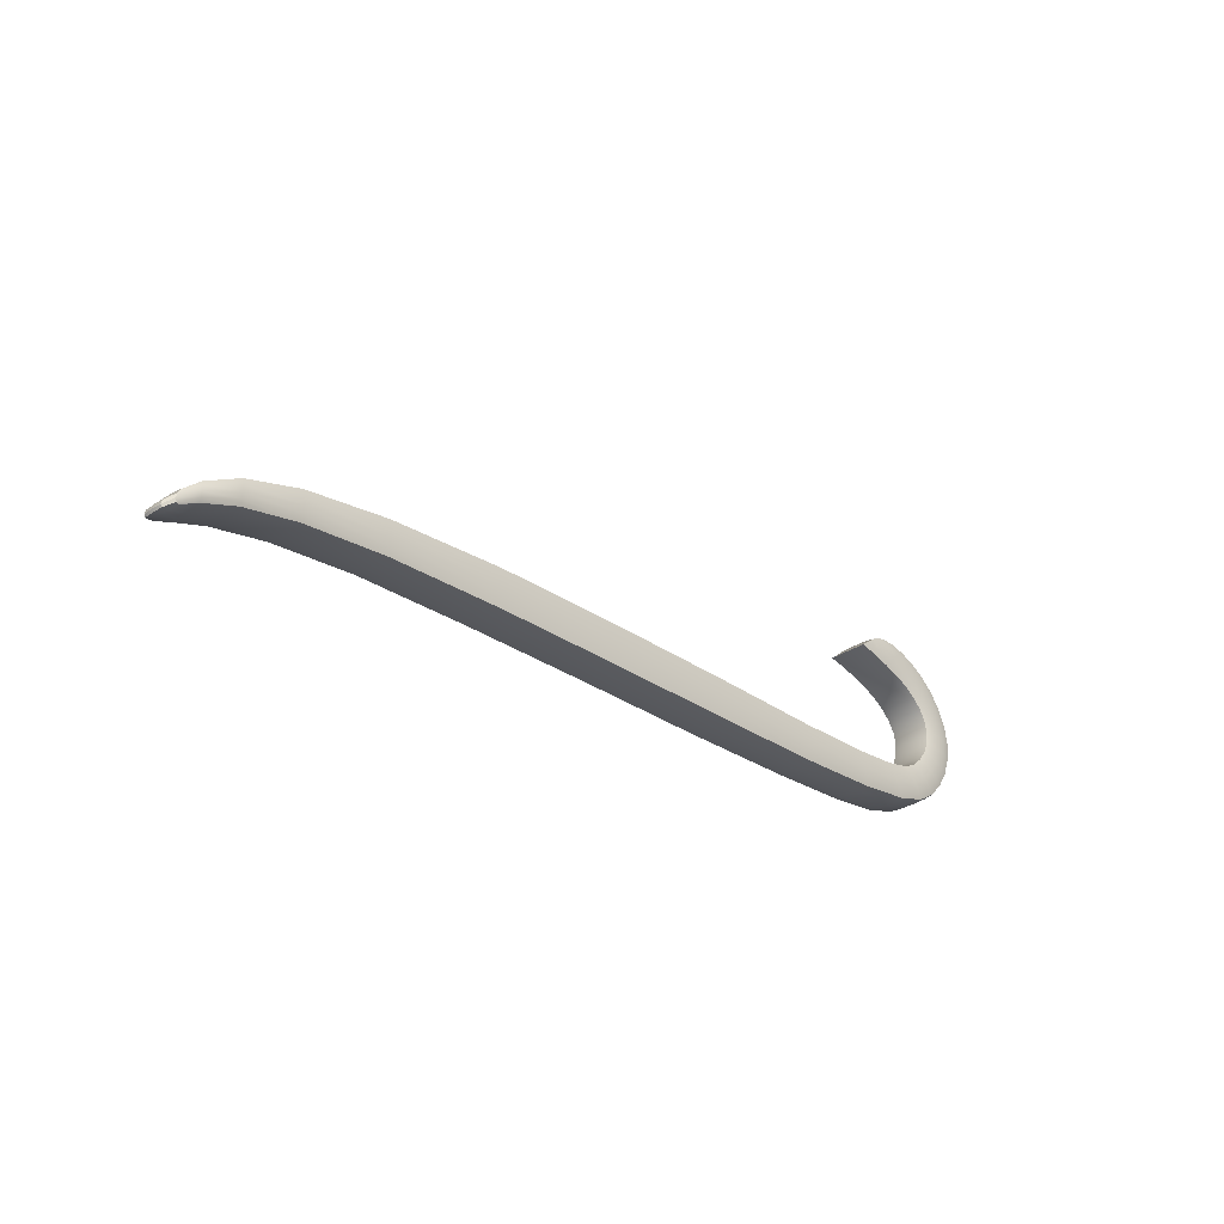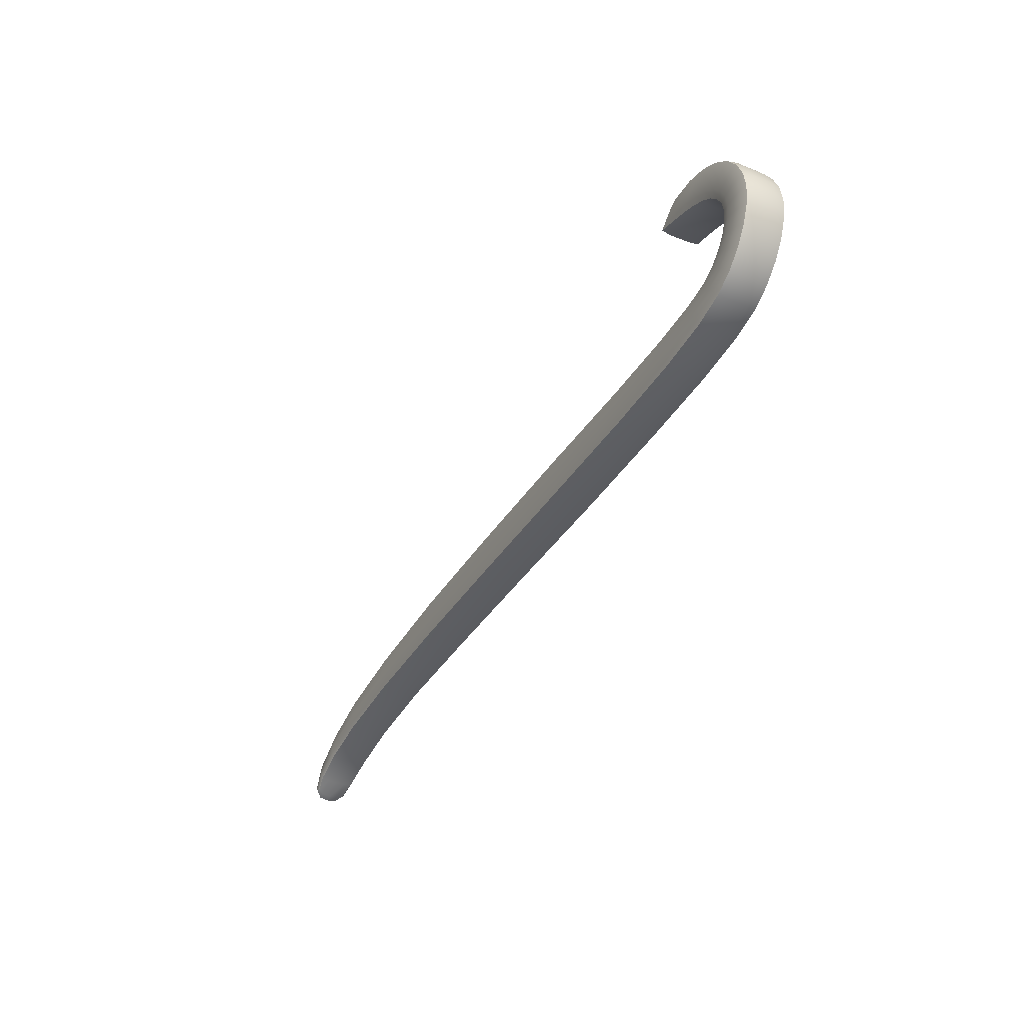
<metadata>
{"format":"obj","ext":"obj","renderer":"f3d","projection":"perspective","resolution":1024,"background":"white","views":[{"elev":-31.0,"azim":-46.5,"up":"+Y"},{"elev":-35.3,"azim":62.3,"up":"+Y"}]}
</metadata>
<code>
o Crowbar_Cube
v -1.164 -0.1343 0.08707
v -1.164 0.02018 0.08707
v -1.164 -0.1343 -0.08707
v -1.164 0.02018 -0.08707
v 1.158 -0.06484 0.08707
v 1.138 0.1008 0.08707
v 1.158 -0.06484 -0.08707
v 1.138 0.1008 -0.08707
v -2.012 -0.3229 -0.06939
v -2.012 -0.3229 0.06939
v -2.012 -0.2628 0.06939
v -2.012 -0.2628 -0.06939
v 1.896 0.1949 -0.08648
v 2.006 0.08453 -0.08648
v 2.006 0.08453 0.08648
v 1.896 0.1949 0.08648
v 2.008 0.3987 -0.08648
v 2.164 0.3987 -0.08648
v 2.164 0.3987 0.08648
v 2.008 0.3987 0.08648
v 1.872 0.5774 -0.08648
v 2.003 0.6793 -0.08648
v 2.003 0.6793 0.08648
v 1.872 0.5774 0.08648
v 1.571 0.6681 -0.08861
v 1.733 0.7616 -0.08363
v 1.733 0.7616 0.08363
v 1.571 0.6681 0.08861
v -1.164 -0.1403 -0.04697
v -1.164 -0.1403 -0
v -1.164 -0.1403 0.04697
v -1.164 -0.0987 0.09395
v -1.164 -0.05705 0.09395
v -1.164 -0.0154 0.09395
v -1.164 0.02625 0.04697
v -1.164 0.02625 -0
v -1.164 0.02625 -0.04697
v -1.164 -0.0154 -0.09395
v -1.164 -0.05705 -0.09395
v -1.164 -0.0987 -0.09395
v 0.6241 -0.08132 -0.09003
v -0.000611 -0.09309 -0.09003
v -0.6262 -0.1094 -0.09003
v -0.6265 0.06187 -0.09003
v -0.003264 0.08332 -0.09003
v 0.6151 0.09471 -0.09003
v 1.143 0.06266 -0.09395
v 1.148 0.01799 -0.09395
v 1.154 -0.0267 -0.09395
v 1.159 -0.07138 0.04697
v 1.159 -0.07138 0
v 1.159 -0.07138 -0.04697
v 1.137 0.1073 -0.04697
v 1.137 0.1073 0
v 1.137 0.1073 0.04697
v 1.143 0.06266 0.09395
v 1.148 0.01799 0.09395
v 1.154 -0.0267 0.09395
v -0.6262 -0.1094 0.09003
v -0.000611 -0.09309 0.09003
v 0.6241 -0.08132 0.09003
v 0.6151 0.09471 0.09003
v -0.003264 0.08332 0.09003
v -0.6265 0.06187 0.09003
v -2.027 -0.3351 -0.04216
v -2.031 -0.3382 -0
v -2.027 -0.3351 0.04216
v -2.027 -0.3219 0.07406
v -2.031 -0.3079 0.07528
v -2.027 -0.2878 0.07406
v -2.027 -0.2746 0.04216
v -2.031 -0.2776 -0
v -2.027 -0.2746 -0.04216
v -2.027 -0.2878 -0.07406
v -2.031 -0.3079 -0.07528
v -2.027 -0.3219 -0.07406
v -1.546 -0.04178 -0.08636
v -1.794 -0.1207 -0.08553
v -1.944 -0.2051 -0.08125
v -1.944 -0.2051 0.08125
v -1.794 -0.1207 0.08553
v -1.546 -0.04178 0.08636
v -1.546 -0.177 0.08636
v -1.794 -0.2323 0.08553
v -1.944 -0.2892 0.08125
v -1.944 -0.2892 -0.08125
v -1.794 -0.2323 -0.08553
v -1.546 -0.177 -0.08636
v 1.921 0.1697 -0.09395
v 1.951 0.1397 -0.09395
v 1.981 0.1097 -0.09395
v 2.011 0.07976 0.04697
v 2.011 0.07976 0
v 2.011 0.07976 -0.04697
v 1.891 0.1996 -0.04697
v 1.891 0.1996 0
v 1.891 0.1996 0.04697
v 1.921 0.1697 0.09395
v 1.951 0.1397 0.09395
v 1.981 0.1097 0.09395
v 1.497 0.1133 0.08648
v 1.713 0.1327 0.08648
v 1.831 0.1595 0.08648
v 1.831 0.1595 -0.08648
v 1.713 0.1327 -0.08648
v 1.497 0.1133 -0.08648
v 1.918 0.02973 -0.08648
v 1.775 -0.01236 -0.08648
v 1.536 -0.04321 -0.08648
v 1.536 -0.04321 0.08648
v 1.775 -0.01236 0.08648
v 1.918 0.02973 0.08648
v 2.044 0.3987 -0.09395
v 2.086 0.3987 -0.09395
v 2.128 0.3987 -0.09395
v 2.171 0.3987 0.04697
v 2.171 0.3987 0
v 2.171 0.3987 -0.04697
v 2.001 0.3987 -0.04697
v 2.001 0.3987 0
v 2.001 0.3987 0.04697
v 2.044 0.3987 0.09395
v 2.086 0.3987 0.09395
v 2.128 0.3987 0.09395
v 2.073 0.1525 -0.08648
v 2.124 0.2304 -0.08648
v 2.155 0.3139 -0.08648
v 2.155 0.3139 0.08648
v 2.124 0.2304 0.08648
v 2.073 0.1525 0.08648
v 1.944 0.2392 0.08648
v 1.979 0.2901 0.08648
v 2.002 0.3443 0.08648
v 2.002 0.3443 -0.08648
v 1.979 0.2901 -0.08648
v 1.944 0.2392 -0.08648
v 1.902 0.6006 -0.09395
v 1.938 0.6283 -0.09395
v 1.973 0.656 -0.09395
v 2.009 0.6837 0.04697
v 2.009 0.6837 0
v 2.009 0.6837 -0.04697
v 1.867 0.573 -0.04697
v 1.867 0.573 0
v 1.867 0.573 0.04697
v 1.902 0.6006 0.09395
v 1.938 0.6283 0.09395
v 1.973 0.656 0.09395
v 1.997 0.4506 0.08648
v 1.969 0.4983 0.08648
v 1.927 0.541 0.08648
v 1.927 0.541 -0.08648
v 1.969 0.4983 -0.08648
v 1.997 0.4506 -0.08648
v 2.065 0.6241 -0.08648
v 2.116 0.5569 -0.08648
v 2.15 0.4808 -0.08648
v 2.15 0.4808 0.08648
v 2.116 0.5569 0.08648
v 2.065 0.6241 0.08648
v 1.608 0.6956 -0.09003
v 1.644 0.7252 -0.09003
v 1.687 0.7487 -0.09003
v 1.733 0.763 0.04697
v 1.733 0.763 0
v 1.733 0.763 -0.04697
v 1.567 0.6644 -0.04697
v 1.567 0.6644 0
v 1.567 0.6644 0.04697
v 1.608 0.6956 0.09003
v 1.644 0.7252 0.09003
v 1.687 0.7487 0.09003
v 1.933 0.7201 0.08648
v 1.86 0.7467 0.08648
v 1.789 0.7599 0.08648
v 1.654 0.6512 0.08648
v 1.733 0.6309 0.08648
v 1.807 0.6069 0.08648
v 1.933 0.7201 -0.08648
v 1.86 0.7467 -0.08648
v 1.789 0.7599 -0.08648
v 1.654 0.6512 -0.08648
v 1.733 0.6309 -0.08648
v 1.807 0.6069 -0.08648
v -1.546 -0.03596 0.04691
v -1.546 -0.03598 -0
v -1.546 -0.03596 -0.04691
v -1.794 -0.1161 0.04644
v -1.795 -0.1162 -0
v -1.794 -0.1161 -0.04644
v -1.947 -0.2033 0.04488
v -1.948 -0.2042 -0
v -1.947 -0.2033 -0.04488
v -0.6263 -0.06848 -0.09395
v -0.6264 -0.02379 -0.09395
v -0.6265 0.02091 -0.09395
v -0.001245 -0.0509 -0.09395
v -0.001937 -0.004883 -0.09395
v -0.002629 0.04114 -0.09395
v 0.6219 -0.03923 -0.09395
v 0.6196 0.006696 -0.09395
v 0.6173 0.05262 -0.09395
v 1.495 0.1201 -0.04697
v 1.495 0.1201 0
v 1.495 0.1201 0.04697
v 1.71 0.139 -0.04697
v 1.71 0.139 0
v 1.71 0.139 0.04697
v 1.828 0.1651 -0.04697
v 1.828 0.1651 0
v 1.828 0.1651 0.04697
v 0.6219 -0.03923 0.09395
v 0.6196 0.006696 0.09395
v 0.6173 0.05262 0.09395
v -0.001245 -0.0509 0.09395
v -0.001937 -0.004883 0.09395
v -0.002629 0.04114 0.09395
v -0.6263 -0.06848 0.09395
v -0.6264 -0.02379 0.09395
v -0.6265 0.02091 0.09395
v -0.6262 -0.1132 -0.04697
v -0.000553 -0.09693 -0.04697
v 0.6243 -0.08515 -0.04697
v -0.6262 -0.1132 -0
v -0.000553 -0.09693 -0
v 0.6243 -0.08515 -0
v -0.6262 -0.1132 0.04697
v -0.000553 -0.09693 0.04697
v 0.6243 -0.08515 0.04697
v 0.6149 0.09854 -0.04697
v -0.003321 0.08716 -0.04697
v -0.6265 0.0656 -0.04697
v 0.6149 0.09854 0
v -0.003321 0.08716 -0
v -0.6265 0.0656 -0
v 0.6149 0.09854 0.04697
v -0.003321 0.08716 0.04697
v -0.6265 0.0656 0.04697
v -2.058 -0.3445 0.04253
v -2.064 -0.3336 0.04294
v -2.058 -0.3141 0.04253
v -2.064 -0.3486 -0
v -2.07 -0.3381 -0
v -2.064 -0.3185 -0
v -2.058 -0.3445 -0.04253
v -2.064 -0.3336 -0.04294
v -2.058 -0.3141 -0.04253
v -1.546 -0.1829 -0.04691
v -1.546 -0.1829 -0
v -1.546 -0.1829 0.04691
v -1.794 -0.2374 -0.04644
v -1.795 -0.2376 -0
v -1.794 -0.2374 0.04644
v -1.947 -0.2949 -0.04488
v -1.948 -0.2959 -0
v -1.947 -0.2949 0.04488
v -1.546 -0.07271 -0.09384
v -1.546 -0.1095 -0.09385
v -1.546 -0.1462 -0.09384
v -1.794 -0.1464 -0.0931
v -1.795 -0.1769 -0.09319
v -1.794 -0.207 -0.0931
v -1.947 -0.2261 -0.08933
v -1.948 -0.25 -0.08982
v -1.947 -0.2722 -0.08933
v -1.546 -0.1462 0.09384
v -1.546 -0.1095 0.09385
v -1.546 -0.07271 0.09384
v -1.794 -0.207 0.0931
v -1.795 -0.1769 0.09319
v -1.794 -0.1464 0.0931
v -1.947 -0.2722 0.08933
v -1.948 -0.25 0.08982
v -1.947 -0.2261 0.08933
v 2.079 0.1488 0.04697
v 2.079 0.1488 0
v 2.079 0.1488 -0.04697
v 2.13 0.2278 0.04697
v 2.13 0.2278 0
v 2.13 0.2278 -0.04697
v 2.161 0.3126 0.04697
v 2.161 0.3126 0
v 2.161 0.3126 -0.04697
v 1.527 -0.007455 -0.09395
v 1.516 0.03506 -0.09395
v 1.506 0.07758 -0.09395
v 1.761 0.02077 -0.09395
v 1.744 0.06018 -0.09395
v 1.727 0.09958 -0.09395
v 1.899 0.05937 -0.09395
v 1.875 0.09463 -0.09395
v 1.851 0.1299 -0.09395
v 1.506 0.07758 0.09395
v 1.516 0.03506 0.09395
v 1.527 -0.007455 0.09395
v 1.727 0.09958 0.09395
v 1.744 0.06018 0.09395
v 1.761 0.02077 0.09395
v 1.851 0.1299 0.09395
v 1.875 0.09463 0.09395
v 1.899 0.05937 0.09395
v 1.537 -0.04997 0.04697
v 1.537 -0.04997 0
v 1.537 -0.04997 -0.04697
v 1.778 -0.01863 0.04697
v 1.778 -0.01863 0
v 1.778 -0.01863 -0.04697
v 1.922 0.02412 0.04697
v 1.922 0.02412 0
v 1.922 0.02412 -0.04697
v 1.99 0.4493 -0.04697
v 1.99 0.4493 0
v 1.99 0.4493 0.04697
v 1.963 0.4958 -0.04697
v 1.963 0.4958 0
v 1.963 0.4958 0.04697
v 1.921 0.5374 -0.04697
v 1.921 0.5374 0
v 1.921 0.5374 0.04697
v 1.938 0.243 -0.04697
v 1.938 0.243 0
v 1.938 0.243 0.04697
v 1.973 0.2926 -0.04697
v 1.973 0.2926 0
v 1.973 0.2926 0.04697
v 1.995 0.3456 -0.04697
v 1.995 0.3456 0
v 1.995 0.3456 0.04697
v 2.044 0.1723 -0.09395
v 2.008 0.1959 -0.09395
v 1.973 0.2194 -0.09395
v 2.091 0.244 -0.09395
v 2.051 0.2602 -0.09395
v 2.012 0.2764 -0.09395
v 2.12 0.3208 -0.09395
v 2.078 0.3291 -0.09395
v 2.037 0.3374 -0.09395
v 1.973 0.2194 0.09395
v 2.008 0.1959 0.09395
v 2.044 0.1723 0.09395
v 2.012 0.2764 0.09395
v 2.051 0.2602 0.09395
v 2.091 0.244 0.09395
v 2.037 0.3374 0.09395
v 2.078 0.3291 0.09395
v 2.12 0.3208 0.09395
v 1.836 0.6328 0.09395
v 1.87 0.6636 0.09395
v 1.904 0.6943 0.09395
v 1.762 0.6581 0.09395
v 1.796 0.69 0.09395
v 1.831 0.721 0.09395
v 1.682 0.6788 0.09395
v 1.718 0.7099 0.09395
v 1.755 0.7382 0.09395
v 2.115 0.4739 -0.09395
v 2.073 0.4657 -0.09395
v 2.032 0.4575 -0.09395
v 2.082 0.5436 -0.09395
v 2.042 0.5276 -0.09395
v 2.003 0.5117 -0.09395
v 2.034 0.6051 -0.09395
v 1.996 0.5825 -0.09395
v 1.959 0.56 -0.09395
v 2.032 0.4575 0.09395
v 2.073 0.4657 0.09395
v 2.115 0.4739 0.09395
v 2.003 0.5117 0.09395
v 2.042 0.5276 0.09395
v 2.082 0.5436 0.09395
v 1.959 0.56 0.09395
v 1.996 0.5825 0.09395
v 2.034 0.6051 0.09395
v 2.157 0.4821 0.04697
v 2.157 0.4821 0
v 2.157 0.4821 -0.04697
v 2.122 0.5595 0.04697
v 2.122 0.5595 0
v 2.122 0.5595 -0.04697
v 2.071 0.6277 0.04697
v 2.071 0.6277 0
v 2.071 0.6277 -0.04697
v 1.681 0.7496 -0.04697
v 1.638 0.7265 -0.04697
v 1.601 0.6971 -0.04697
v 1.681 0.7496 0
v 1.638 0.7265 0
v 1.601 0.6971 0
v 1.681 0.7496 0.04697
v 1.638 0.7265 0.04697
v 1.601 0.6971 0.04697
v 1.939 0.7249 0.04697
v 1.939 0.7249 0
v 1.939 0.7249 -0.04697
v 1.866 0.7515 0.04697
v 1.866 0.7515 0
v 1.866 0.7515 -0.04697
v 1.796 0.764 0.04697
v 1.796 0.764 0
v 1.796 0.764 -0.04697
v 1.802 0.602 -0.04697
v 1.802 0.602 0
v 1.802 0.602 0.04697
v 1.728 0.6257 -0.04697
v 1.728 0.6257 0
v 1.728 0.6257 0.04697
v 1.649 0.6459 -0.04697
v 1.649 0.6459 0
v 1.649 0.6459 0.04697
v 1.904 0.6943 -0.09395
v 1.87 0.6636 -0.09395
v 1.836 0.6328 -0.09395
v 1.831 0.721 -0.09395
v 1.796 0.69 -0.09395
v 1.762 0.6581 -0.09395
v 1.755 0.7382 -0.09395
v 1.718 0.7099 -0.09395
v 1.682 0.6788 -0.09395
f 185 186 189 188
f 186 187 190 189
f 188 189 192 191
f 189 190 193 192
f 2 35 185 82
f 35 36 186 185
f 36 37 187 186
f 37 4 77 187
f 187 77 78 190
f 190 78 79 193
f 193 79 12 73
f 192 193 73 72
f 191 192 72 71
f 80 191 71 11
f 81 188 191 80
f 82 185 188 81
f 194 195 198 197
f 195 196 199 198
f 197 198 201 200
f 198 199 202 201
f 3 40 194 43
f 40 39 195 194
f 39 38 196 195
f 38 4 44 196
f 196 44 45 199
f 199 45 46 202
f 202 46 8 47
f 201 202 47 48
f 200 201 48 49
f 41 200 49 7
f 42 197 200 41
f 43 194 197 42
f 203 204 207 206
f 204 205 208 207
f 206 207 210 209
f 207 208 211 210
f 8 53 203 106
f 53 54 204 203
f 54 55 205 204
f 55 6 101 205
f 205 101 102 208
f 208 102 103 211
f 211 103 16 97
f 210 211 97 96
f 209 210 96 95
f 104 209 95 13
f 105 206 209 104
f 106 203 206 105
f 212 213 216 215
f 213 214 217 216
f 215 216 219 218
f 216 217 220 219
f 5 58 212 61
f 58 57 213 212
f 57 56 214 213
f 56 6 62 214
f 214 62 63 217
f 217 63 64 220
f 220 64 2 34
f 219 220 34 33
f 218 219 33 32
f 59 218 32 1
f 60 215 218 59
f 61 212 215 60
f 221 222 225 224
f 222 223 226 225
f 224 225 228 227
f 225 226 229 228
f 3 43 221 29
f 43 42 222 221
f 42 41 223 222
f 41 7 52 223
f 223 52 51 226
f 226 51 50 229
f 229 50 5 61
f 228 229 61 60
f 227 228 60 59
f 31 227 59 1
f 30 224 227 31
f 29 221 224 30
f 230 231 234 233
f 231 232 235 234
f 233 234 237 236
f 234 235 238 237
f 8 46 230 53
f 46 45 231 230
f 45 44 232 231
f 44 4 37 232
f 232 37 36 235
f 235 36 35 238
f 238 35 2 64
f 237 238 64 63
f 236 237 63 62
f 55 236 62 6
f 54 233 236 55
f 53 230 233 54
f 239 240 243 242
f 240 241 244 243
f 242 243 246 245
f 243 244 247 246
f 10 68 239 67
f 68 69 240 239
f 69 70 241 240
f 70 11 71 241
f 241 71 72 244
f 244 72 73 247
f 247 73 12 74
f 246 247 74 75
f 245 246 75 76
f 65 245 76 9
f 66 242 245 65
f 67 239 242 66
f 248 249 252 251
f 249 250 253 252
f 251 252 255 254
f 252 253 256 255
f 3 29 248 88
f 29 30 249 248
f 30 31 250 249
f 31 1 83 250
f 250 83 84 253
f 253 84 85 256
f 256 85 10 67
f 255 256 67 66
f 254 255 66 65
f 86 254 65 9
f 87 251 254 86
f 88 248 251 87
f 257 258 261 260
f 258 259 262 261
f 260 261 264 263
f 261 262 265 264
f 4 38 257 77
f 38 39 258 257
f 39 40 259 258
f 40 3 88 259
f 259 88 87 262
f 262 87 86 265
f 265 86 9 76
f 264 265 76 75
f 263 264 75 74
f 79 263 74 12
f 78 260 263 79
f 77 257 260 78
f 266 267 270 269
f 267 268 271 270
f 269 270 273 272
f 270 271 274 273
f 1 32 266 83
f 32 33 267 266
f 33 34 268 267
f 34 2 82 268
f 268 82 81 271
f 271 81 80 274
f 274 80 11 70
f 273 274 70 69
f 272 273 69 68
f 85 272 68 10
f 84 269 272 85
f 83 266 269 84
f 275 276 279 278
f 276 277 280 279
f 278 279 282 281
f 279 280 283 282
f 15 92 275 130
f 92 93 276 275
f 93 94 277 276
f 94 14 125 277
f 277 125 126 280
f 280 126 127 283
f 283 127 18 118
f 282 283 118 117
f 281 282 117 116
f 128 281 116 19
f 129 278 281 128
f 130 275 278 129
f 284 285 288 287
f 285 286 289 288
f 287 288 291 290
f 288 289 292 291
f 7 49 284 109
f 49 48 285 284
f 48 47 286 285
f 47 8 106 286
f 286 106 105 289
f 289 105 104 292
f 292 104 13 89
f 291 292 89 90
f 290 291 90 91
f 107 290 91 14
f 108 287 290 107
f 109 284 287 108
f 293 294 297 296
f 294 295 298 297
f 296 297 300 299
f 297 298 301 300
f 6 56 293 101
f 56 57 294 293
f 57 58 295 294
f 58 5 110 295
f 295 110 111 298
f 298 111 112 301
f 301 112 15 100
f 300 301 100 99
f 299 300 99 98
f 103 299 98 16
f 102 296 299 103
f 101 293 296 102
f 302 303 306 305
f 303 304 307 306
f 305 306 309 308
f 306 307 310 309
f 5 50 302 110
f 50 51 303 302
f 51 52 304 303
f 52 7 109 304
f 304 109 108 307
f 307 108 107 310
f 310 107 14 94
f 309 310 94 93
f 308 309 93 92
f 112 308 92 15
f 111 305 308 112
f 110 302 305 111
f 311 312 315 314
f 312 313 316 315
f 314 315 318 317
f 315 316 319 318
f 17 119 311 154
f 119 120 312 311
f 120 121 313 312
f 121 20 149 313
f 313 149 150 316
f 316 150 151 319
f 319 151 24 145
f 318 319 145 144
f 317 318 144 143
f 152 317 143 21
f 153 314 317 152
f 154 311 314 153
f 320 321 324 323
f 321 322 325 324
f 323 324 327 326
f 324 325 328 327
f 13 95 320 136
f 95 96 321 320
f 96 97 322 321
f 97 16 131 322
f 322 131 132 325
f 325 132 133 328
f 328 133 20 121
f 327 328 121 120
f 326 327 120 119
f 134 326 119 17
f 135 323 326 134
f 136 320 323 135
f 329 330 333 332
f 330 331 334 333
f 332 333 336 335
f 333 334 337 336
f 14 91 329 125
f 91 90 330 329
f 90 89 331 330
f 89 13 136 331
f 331 136 135 334
f 334 135 134 337
f 337 134 17 113
f 336 337 113 114
f 335 336 114 115
f 127 335 115 18
f 126 332 335 127
f 125 329 332 126
f 338 339 342 341
f 339 340 343 342
f 341 342 345 344
f 342 343 346 345
f 16 98 338 131
f 98 99 339 338
f 99 100 340 339
f 100 15 130 340
f 340 130 129 343
f 343 129 128 346
f 346 128 19 124
f 345 346 124 123
f 344 345 123 122
f 133 344 122 20
f 132 341 344 133
f 131 338 341 132
f 347 348 351 350
f 348 349 352 351
f 350 351 354 353
f 351 352 355 354
f 24 146 347 178
f 146 147 348 347
f 147 148 349 348
f 148 23 173 349
f 349 173 174 352
f 352 174 175 355
f 355 175 27 172
f 354 355 172 171
f 353 354 171 170
f 176 353 170 28
f 177 350 353 176
f 178 347 350 177
f 356 357 360 359
f 357 358 361 360
f 359 360 363 362
f 360 361 364 363
f 18 115 356 157
f 115 114 357 356
f 114 113 358 357
f 113 17 154 358
f 358 154 153 361
f 361 153 152 364
f 364 152 21 137
f 363 364 137 138
f 362 363 138 139
f 155 362 139 22
f 156 359 362 155
f 157 356 359 156
f 365 366 369 368
f 366 367 370 369
f 368 369 372 371
f 369 370 373 372
f 20 122 365 149
f 122 123 366 365
f 123 124 367 366
f 124 19 158 367
f 367 158 159 370
f 370 159 160 373
f 373 160 23 148
f 372 373 148 147
f 371 372 147 146
f 151 371 146 24
f 150 368 371 151
f 149 365 368 150
f 374 375 378 377
f 375 376 379 378
f 377 378 381 380
f 378 379 382 381
f 19 116 374 158
f 116 117 375 374
f 117 118 376 375
f 118 18 157 376
f 376 157 156 379
f 379 156 155 382
f 382 155 22 142
f 381 382 142 141
f 380 381 141 140
f 160 380 140 23
f 159 377 380 160
f 158 374 377 159
f 383 384 387 386
f 384 385 388 387
f 386 387 390 389
f 387 388 391 390
f 26 163 383 166
f 163 162 384 383
f 162 161 385 384
f 161 25 167 385
f 385 167 168 388
f 388 168 169 391
f 391 169 28 170
f 390 391 170 171
f 389 390 171 172
f 164 389 172 27
f 165 386 389 164
f 166 383 386 165
f 392 393 396 395
f 393 394 397 396
f 395 396 399 398
f 396 397 400 399
f 23 140 392 173
f 140 141 393 392
f 141 142 394 393
f 142 22 179 394
f 394 179 180 397
f 397 180 181 400
f 400 181 26 166
f 399 400 166 165
f 398 399 165 164
f 175 398 164 27
f 174 395 398 175
f 173 392 395 174
f 401 402 405 404
f 402 403 406 405
f 404 405 408 407
f 405 406 409 408
f 21 143 401 184
f 143 144 402 401
f 144 145 403 402
f 145 24 178 403
f 403 178 177 406
f 406 177 176 409
f 409 176 28 169
f 408 409 169 168
f 407 408 168 167
f 182 407 167 25
f 183 404 407 182
f 184 401 404 183
f 410 411 414 413
f 411 412 415 414
f 413 414 417 416
f 414 415 418 417
f 22 139 410 179
f 139 138 411 410
f 138 137 412 411
f 137 21 184 412
f 412 184 183 415
f 415 183 182 418
f 418 182 25 161
f 417 418 161 162
f 416 417 162 163
f 181 416 163 26
f 180 413 416 181
f 179 410 413 180

</code>
